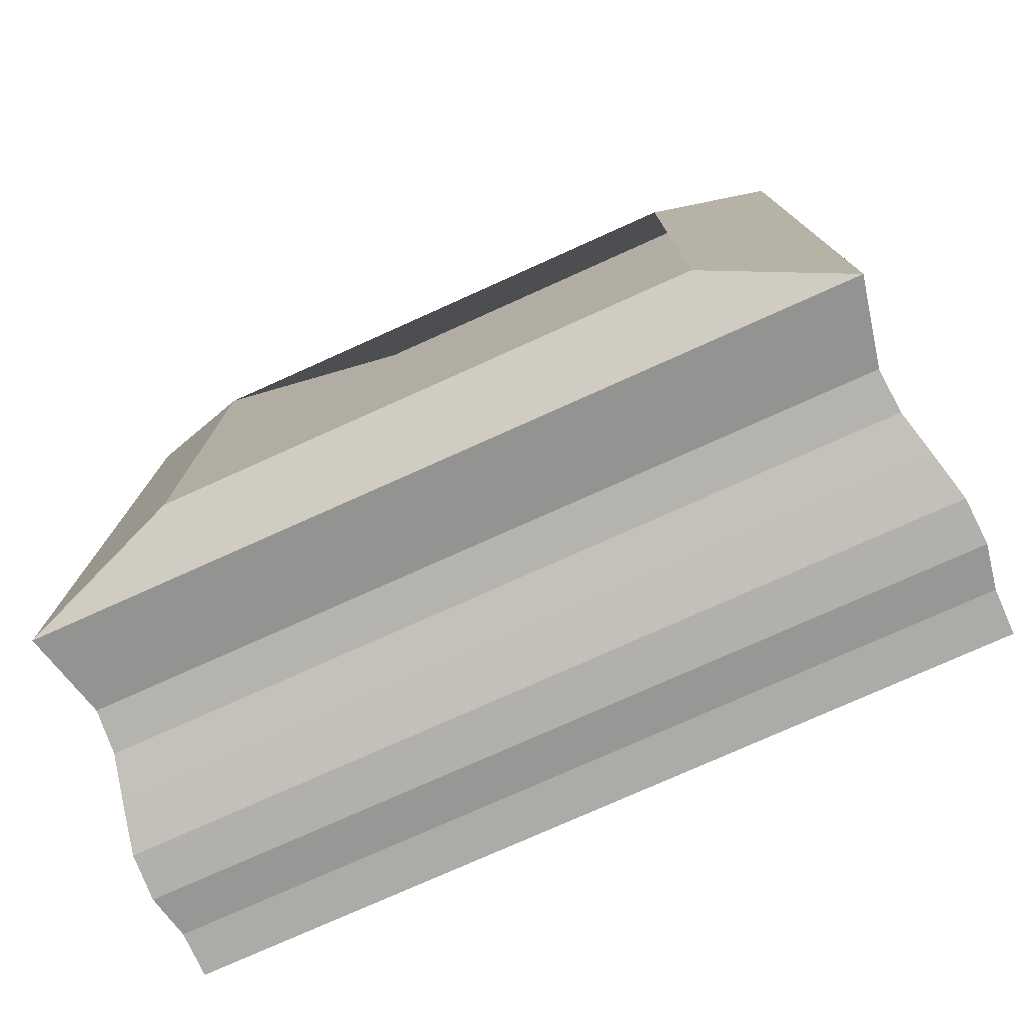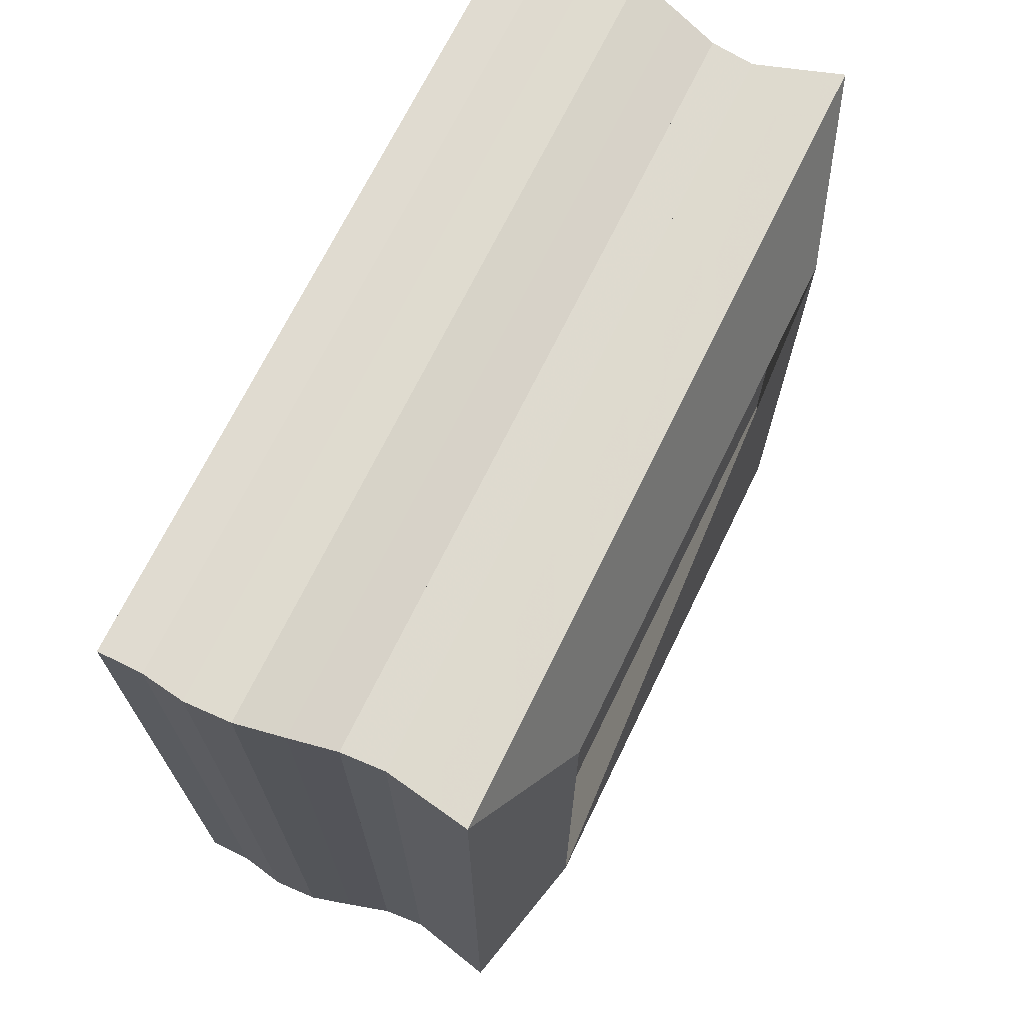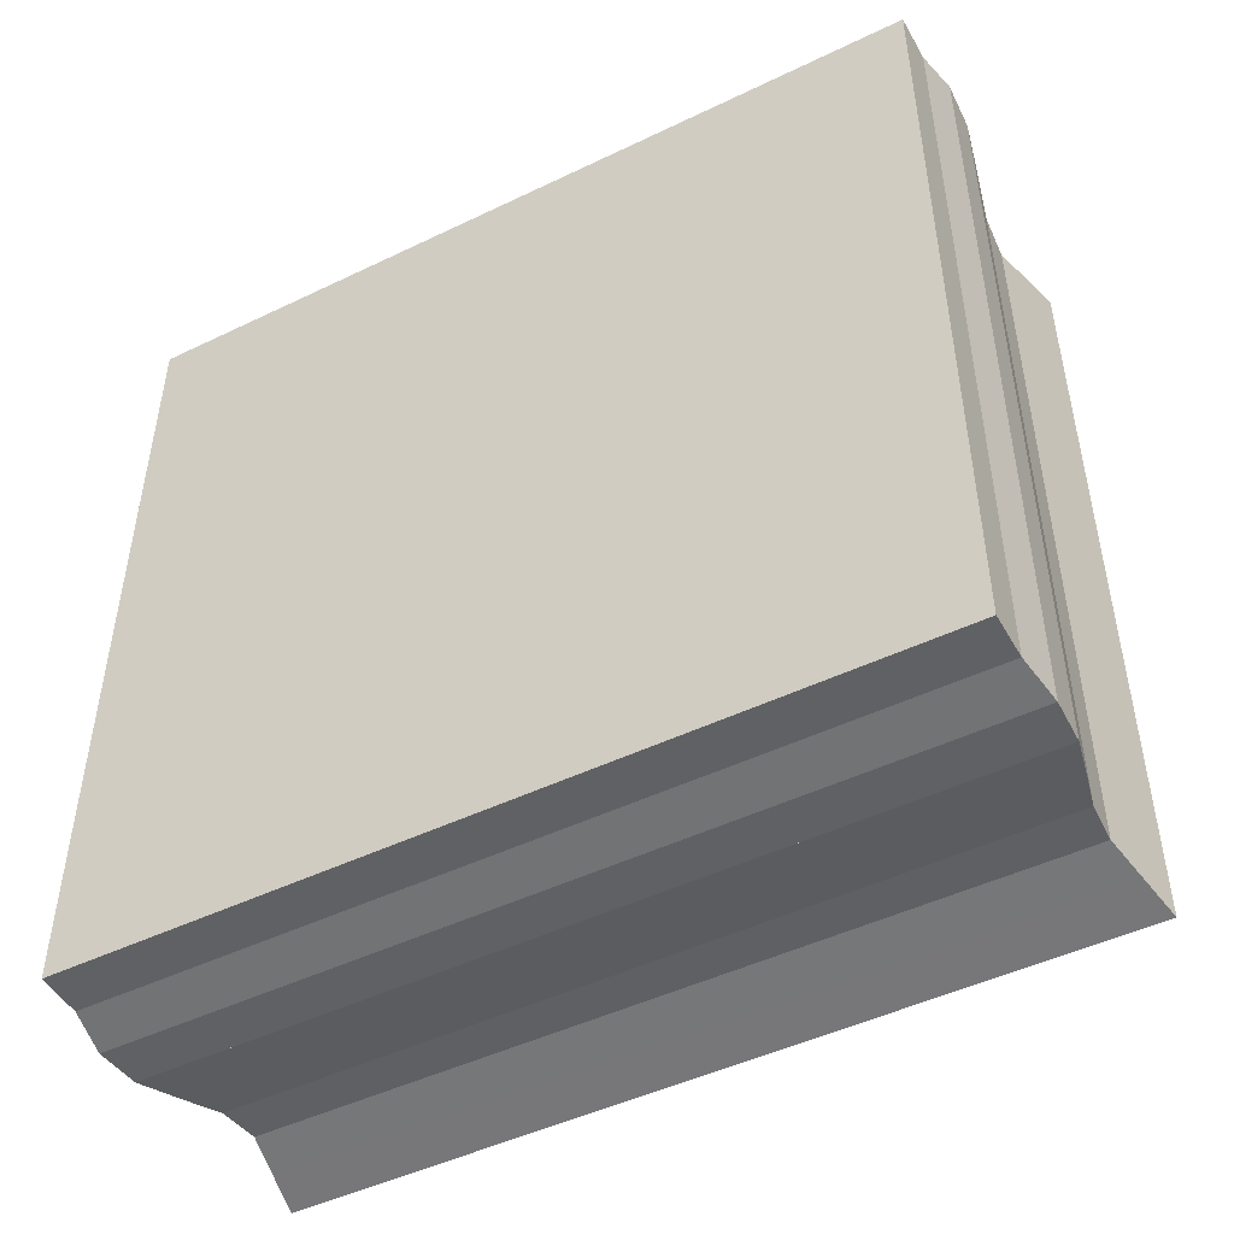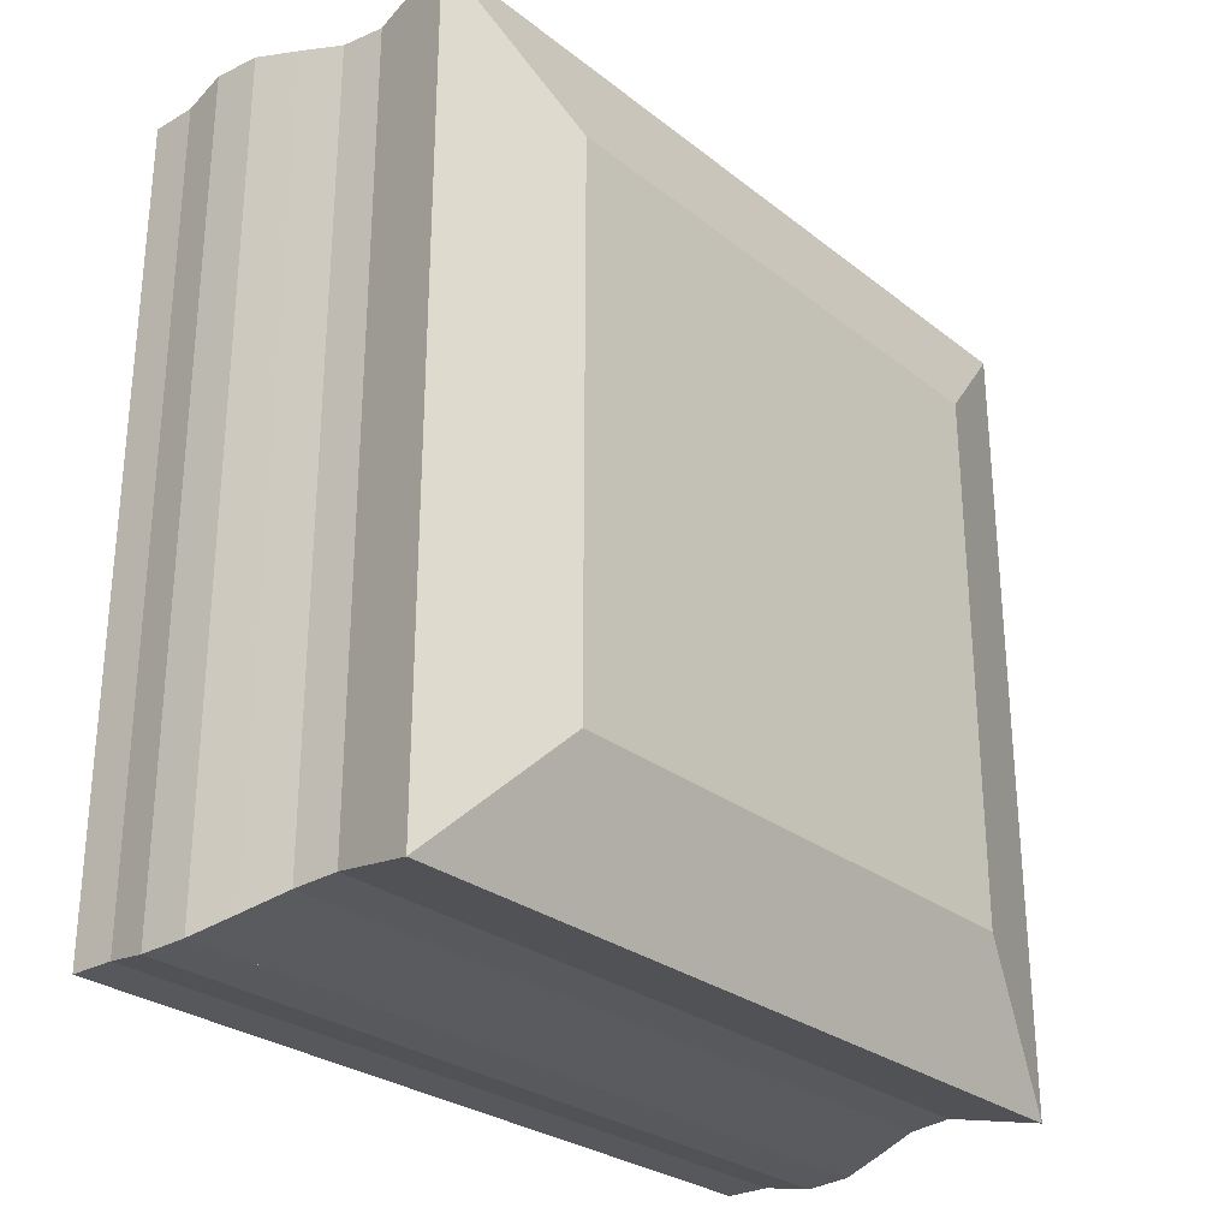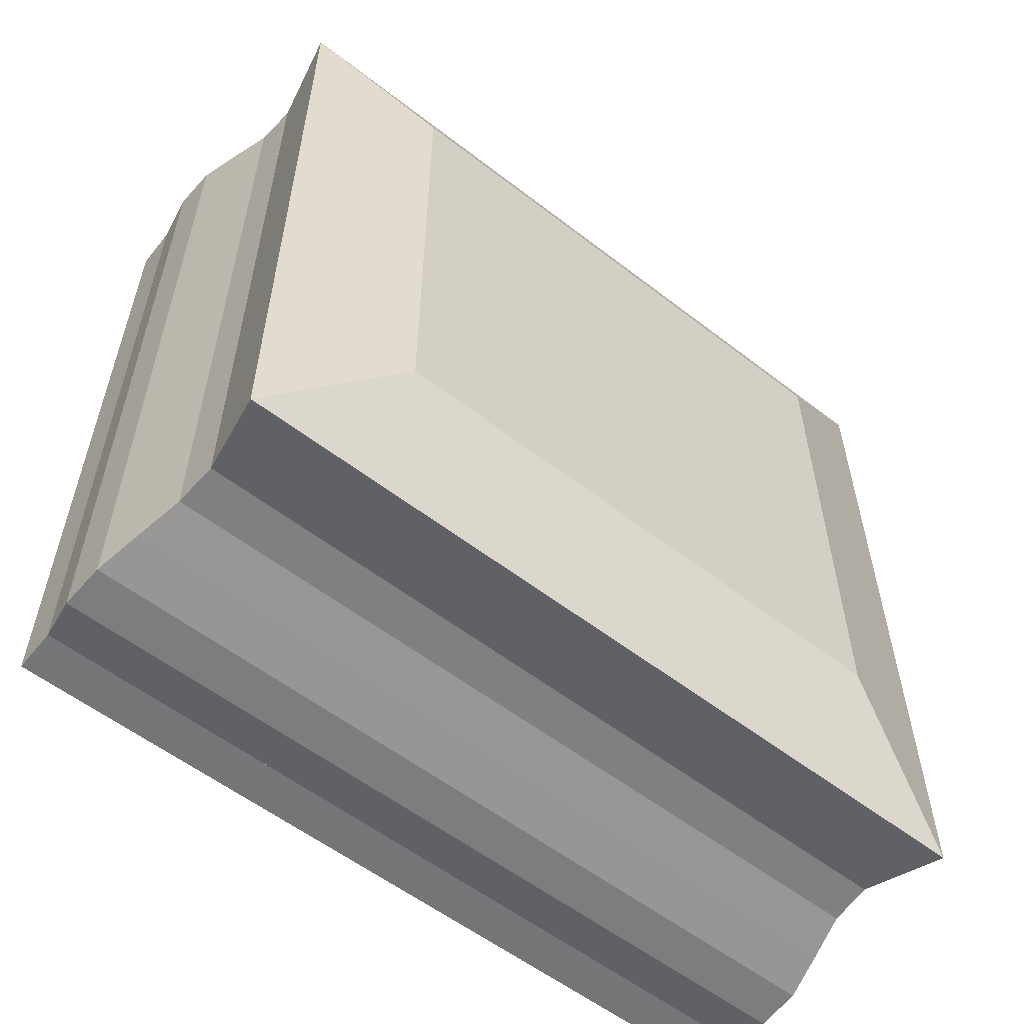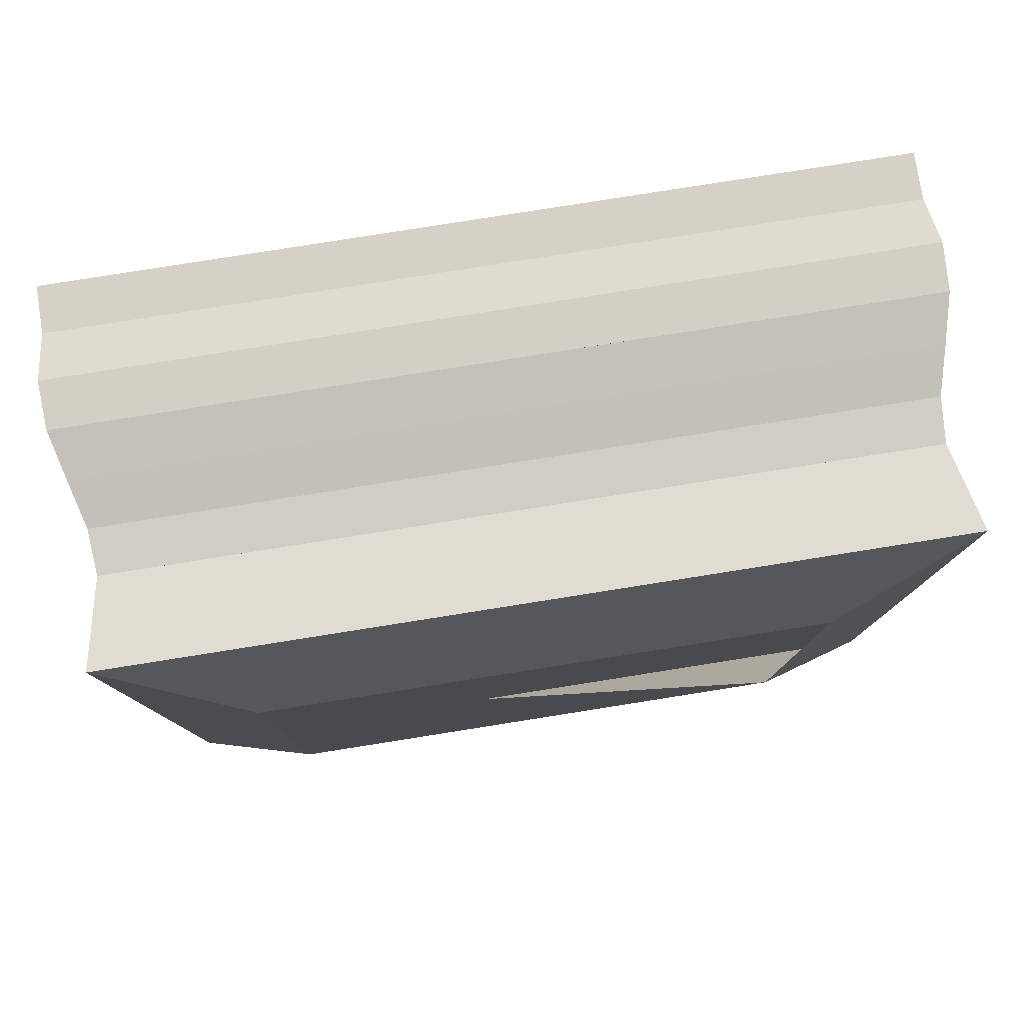
<metadata>
{"format":"obj","ext":"obj","renderer":"f3d","projection":"perspective","resolution":1024,"background":"white","views":[{"elev":-76.7,"azim":-65.8,"up":"+Y"},{"elev":69.9,"azim":-154.0,"up":"+Z"},{"elev":-47.8,"azim":118.4,"up":"+Y"},{"elev":-27.9,"azim":-139.5,"up":"+Z"},{"elev":-57.0,"azim":-128.8,"up":"+Z"},{"elev":79.7,"azim":-99.0,"up":"+Y"}]}
</metadata>
<code>
v 0 -1 -1
v 0 -1 1
v 0 1 1
v 0 1 -1
v 0.165 -1.485 -1.485
v 0.165 -1.485 1.485
v 0.165 1.485 1.485
v 0.165 1.485 -1.485
v 0.3263 -1.452 -1.452
v 0.3263 -1.452 1.452
v 0.3263 1.452 1.452
v 0.3263 1.452 -1.452
v 0.4842 -1.42 -1.42
v 0.4842 -1.42 1.42
v 0.4842 1.42 1.42
v 0.4842 1.42 -1.42
v 0.6432 -1.431 -1.431
v 0.6432 -1.431 1.431
v 0.6432 1.431 1.431
v 0.6432 1.431 -1.431
v 0.8066 -1.471 -1.471
v 0.8066 -1.471 1.471
v 0.8066 1.471 1.471
v 0.8066 1.471 -1.471
v 0.9745 -1.51 -1.51
v 0.9745 -1.51 1.51
v 0.9745 1.51 1.51
v 0.9745 1.51 -1.51
v 1.143 -1.518 -1.518
v 1.143 -1.518 1.518
v 1.143 1.518 1.518
v 1.143 1.518 -1.518
v 1.309 -1.489 -1.489
v 1.309 -1.489 1.489
v 1.309 1.489 1.489
v 1.309 1.489 -1.489
v 1.474 -1.488 -1.488
v 1.474 -1.488 1.488
v 1.474 1.488 1.488
v 1.474 1.488 -1.488
f 1 2 4 5
f 5 6 7 8
f 5 6 2 1
f 6 7 3 2
f 7 8 4 3
f 8 5 1 4
f 9 10 11 12
f 9 10 6 5
f 10 11 7 6
f 11 12 8 7
f 12 9 5 8
f 13 14 15 16
f 13 14 10 9
f 14 15 11 10
f 15 16 12 11
f 16 13 9 12
f 17 18 19 20
f 17 18 14 13
f 18 19 15 14
f 19 20 16 15
f 20 17 13 16
f 21 22 23 24
f 21 22 18 17
f 22 23 19 18
f 23 24 20 19
f 24 21 17 20
f 25 26 27 28
f 25 26 22 21
f 26 27 23 22
f 27 28 24 23
f 28 25 21 24
f 29 30 31 32
f 29 30 26 25
f 30 31 27 26
f 31 32 28 27
f 32 29 25 28
f 33 34 35 36
f 33 34 30 29
f 34 35 31 30
f 35 36 32 31
f 36 33 29 32
f 37 38 39 40
f 37 38 34 33
f 38 39 35 34
f 39 40 36 35
f 40 37 33 36

</code>
